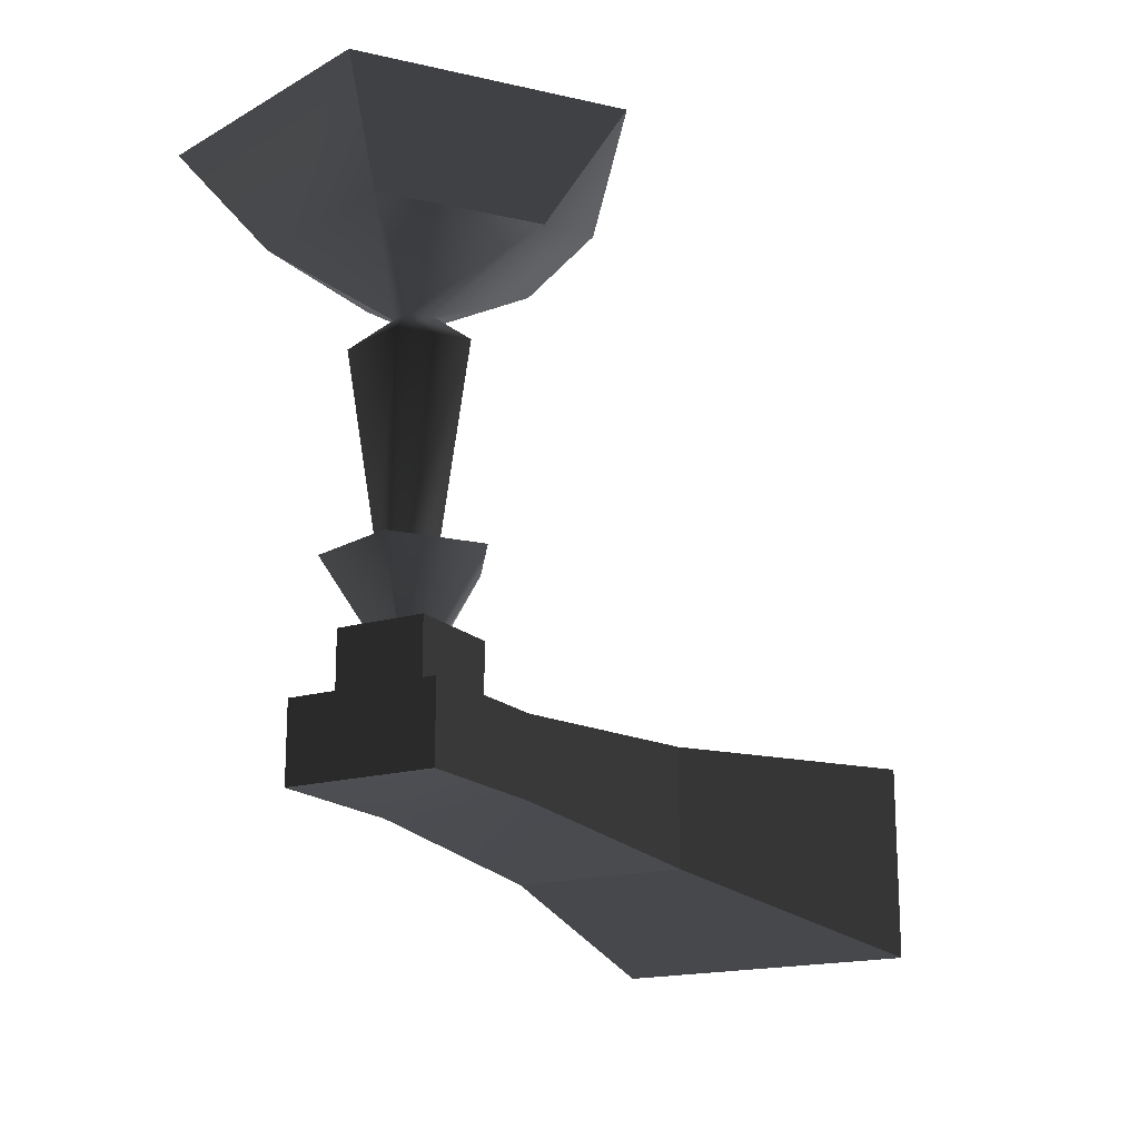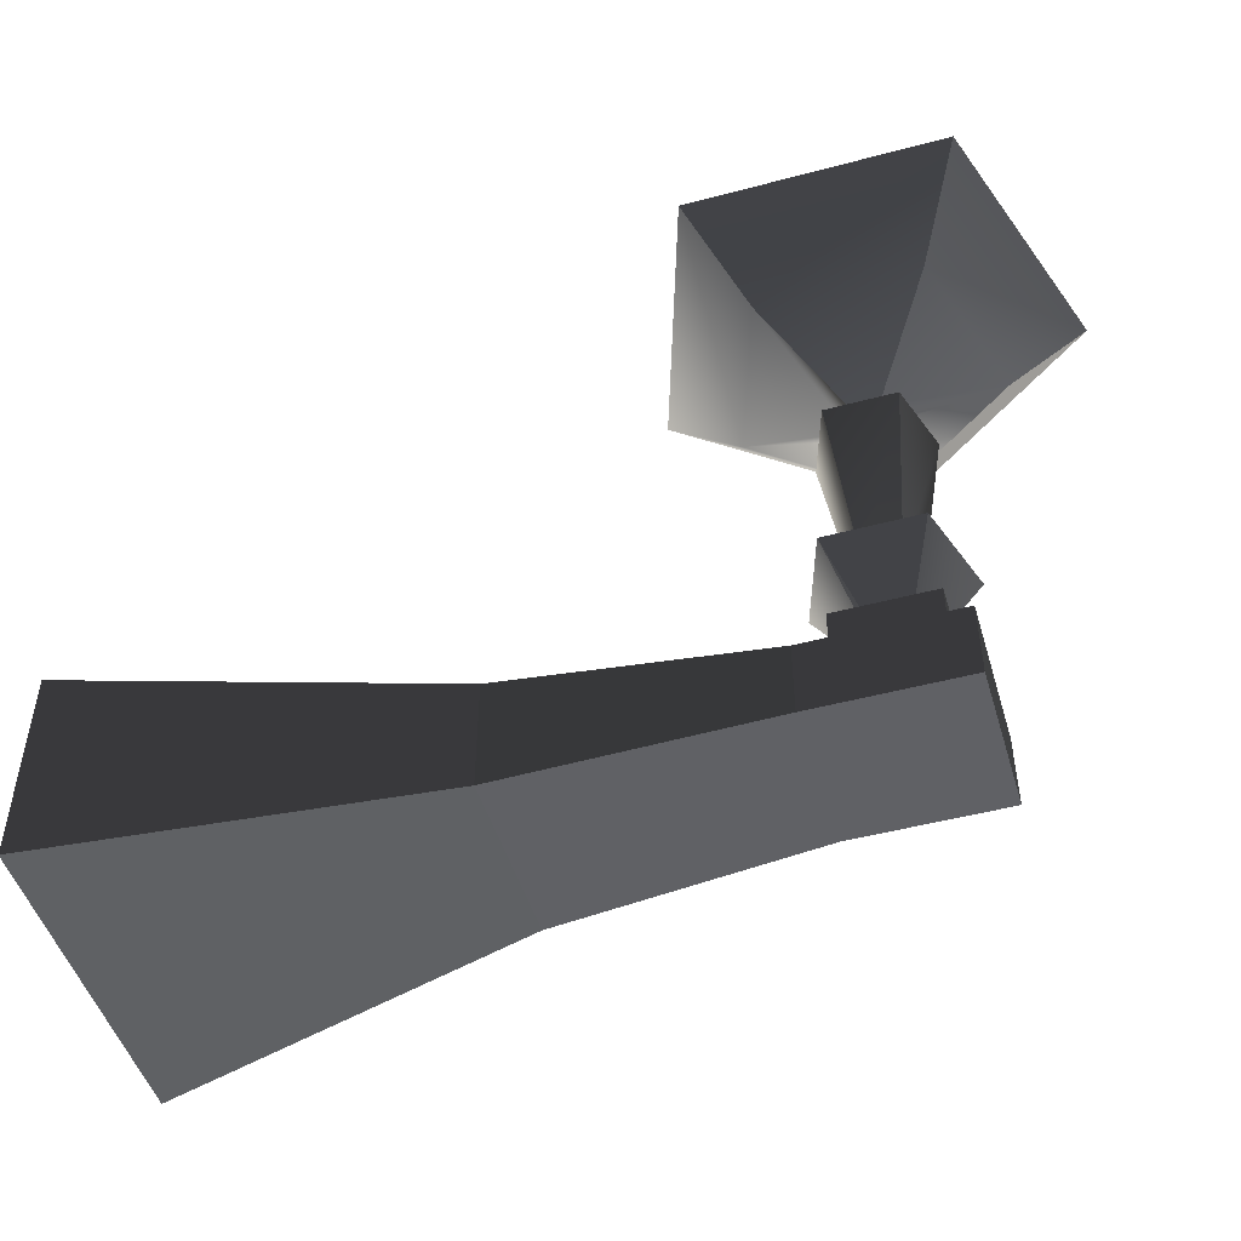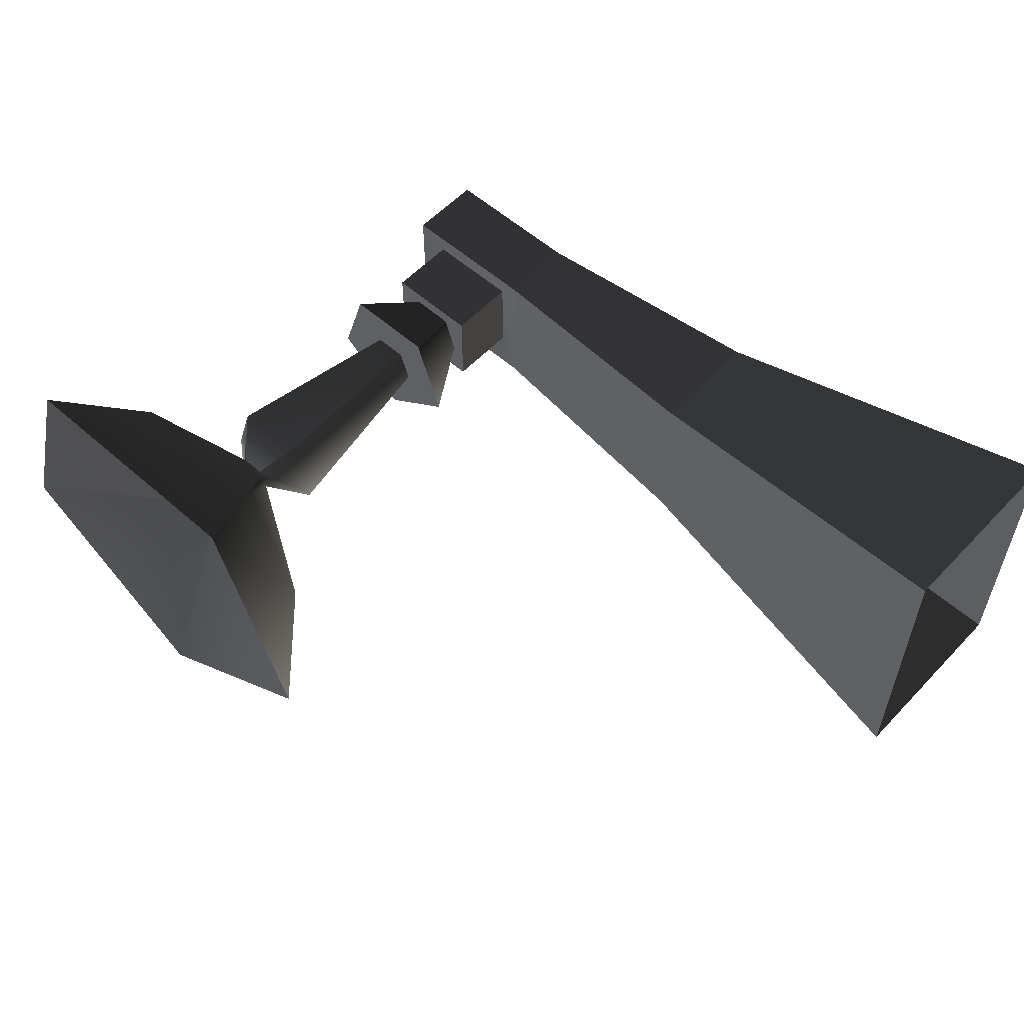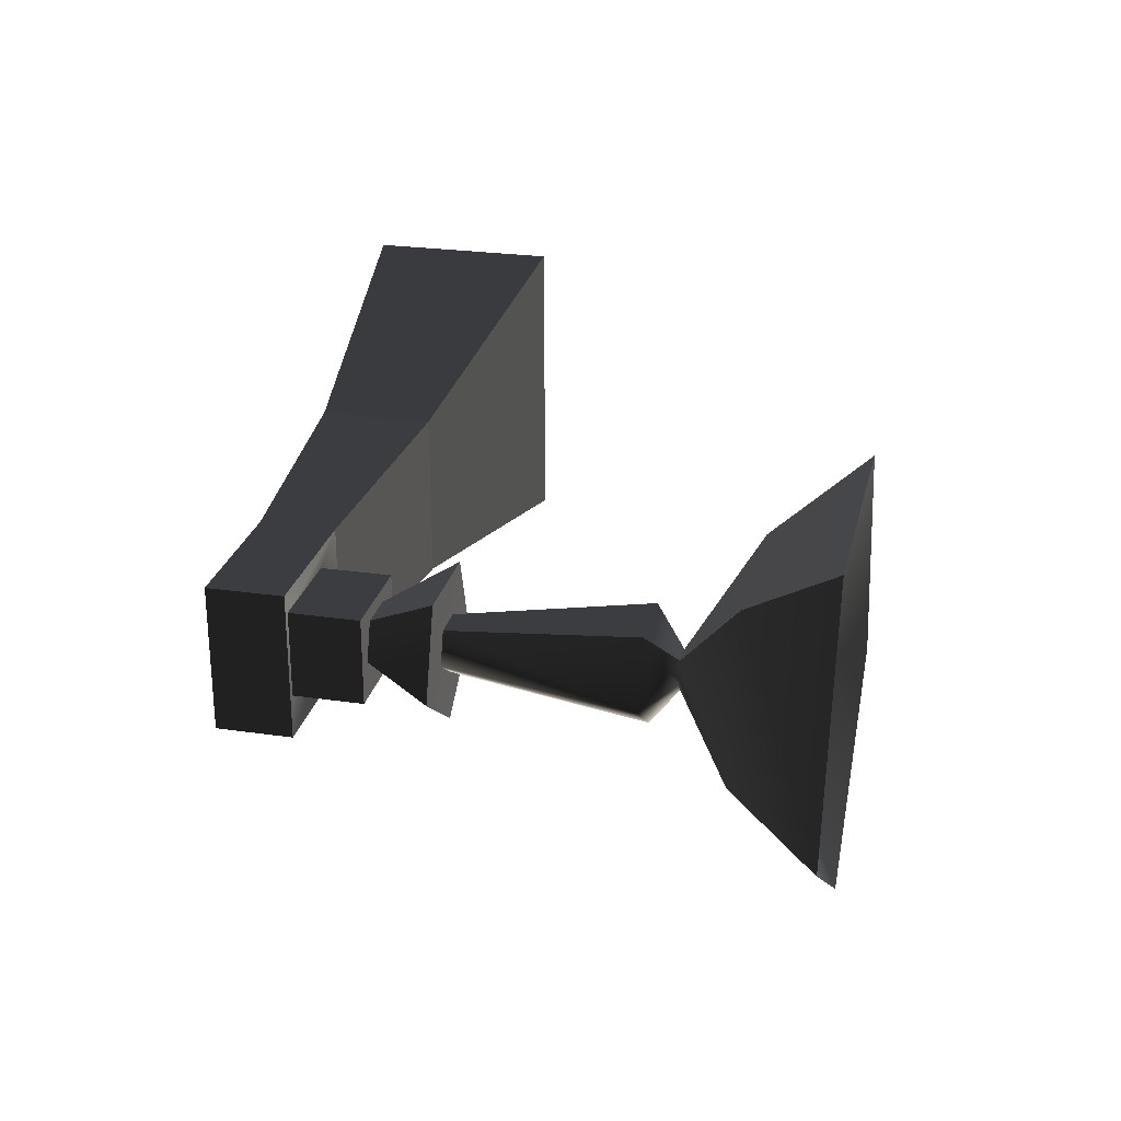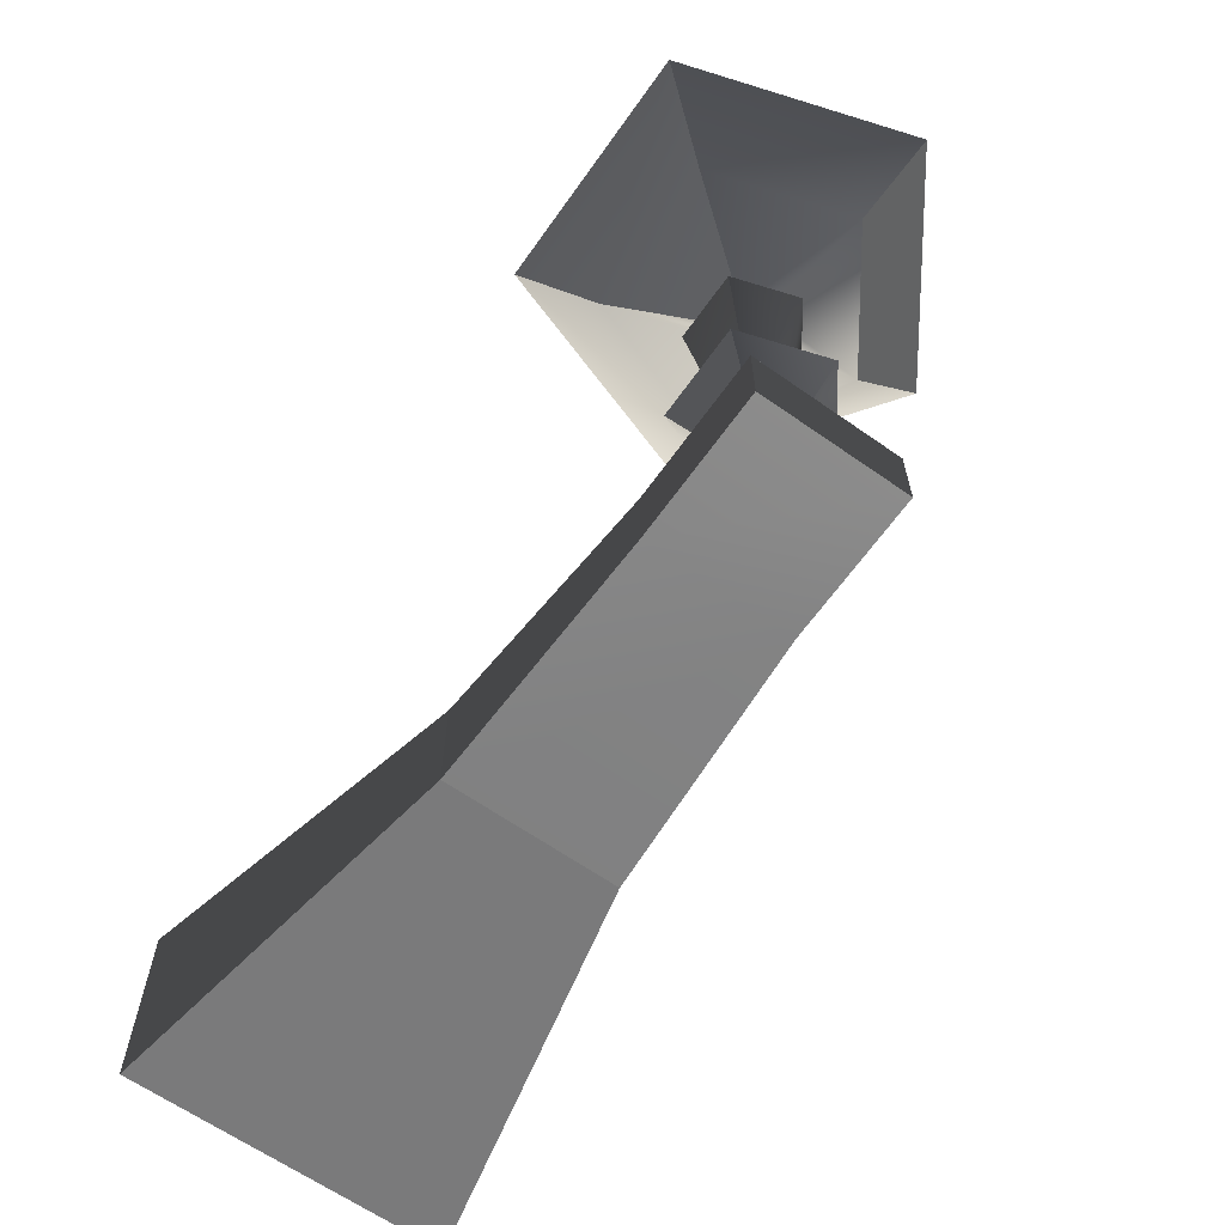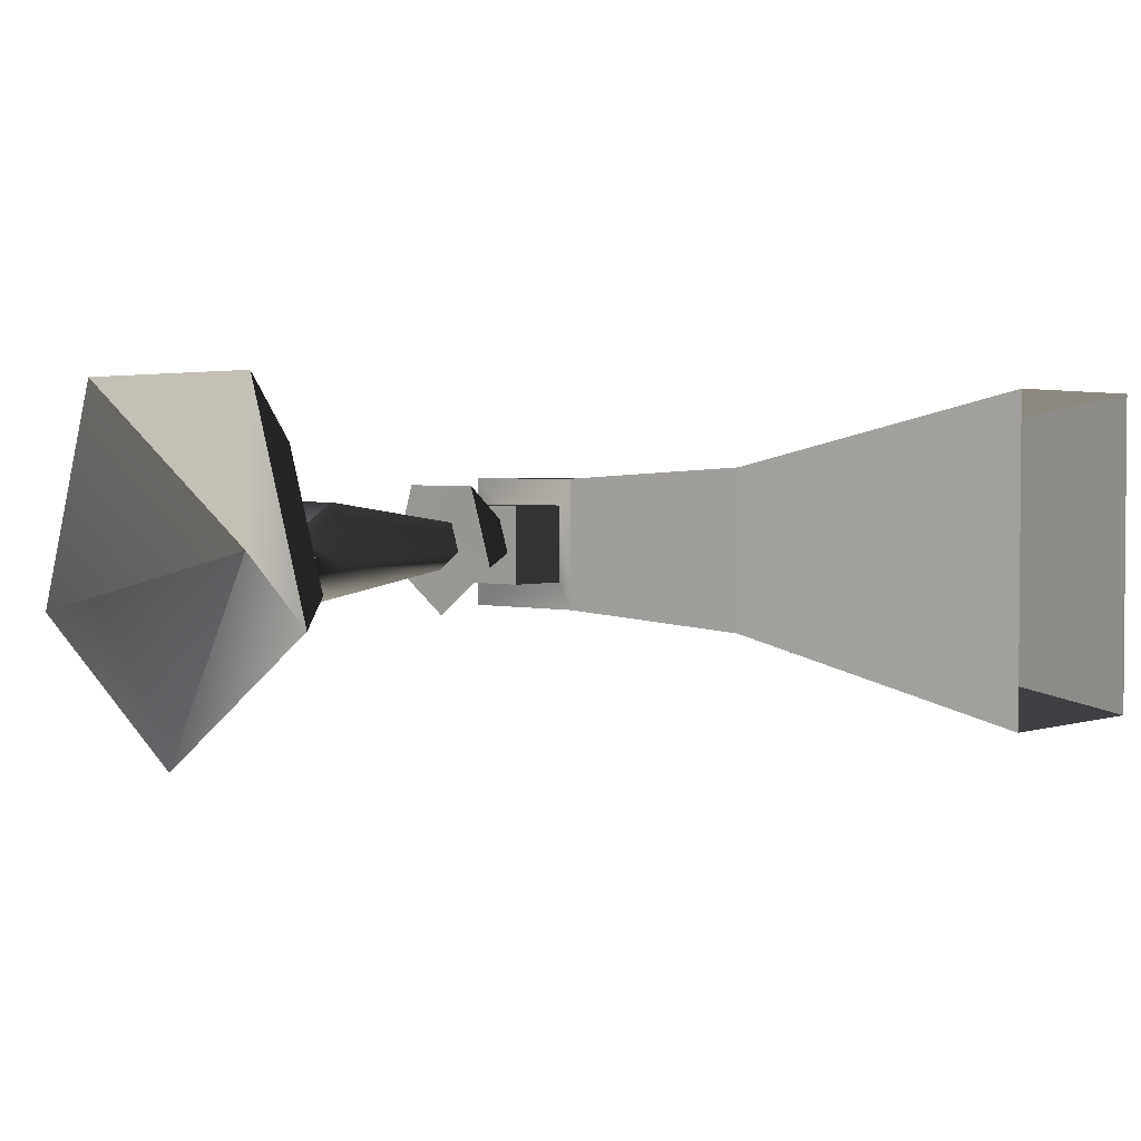
<metadata>
{"format":"obj","ext":"obj","renderer":"f3d","projection":"perspective","resolution":1024,"background":"white","views":[{"elev":-17.6,"azim":119.9,"up":"+Y"},{"elev":-48.8,"azim":16.5,"up":"+Y"},{"elev":56.5,"azim":-137.4,"up":"+Z"},{"elev":25.9,"azim":103.0,"up":"+Z"},{"elev":-64.1,"azim":54.7,"up":"+Y"},{"elev":2.6,"azim":-137.8,"up":"+Z"}]}
</metadata>
<code>
g Object120
v 5.516 7.464 -4.535
v 0.7323 7.464 -1.062
v 5.514 5.193 0.4936
v 3.764 -1.235 -0.07654
v 5.516 -1.235 -1.347
v 5.552 -4.01 0.5061
v 5.365 -4.01 0.4435
v 4.879 -1.225 0.2855
v 5.516 -1.225 -0.1752
v 5.516 -1.235 -1.347
v 3.764 -1.235 -0.07654
v 4.202 3.225 0.06573
v 5.516 3.225 -0.8864
v 5.516 -1.225 -0.1752
v 4.879 -1.225 0.2855
v 5.081 3.923 0.3509
v 5.516 3.923 0.03766
v 2.562 5.384 -0.4672
v 5.516 5.384 -2.611
v 0.7323 7.464 -1.062
v 5.516 7.464 -4.535
v 2.557 7.464 4.561
v 5.514 5.193 0.4936
v 4.431 -1.235 1.982
v 5.365 -4.01 0.4435
v 5.552 -4.01 0.5061
v 4.431 -1.235 1.982
v 5.12 -1.225 1.034
v 4.431 -1.235 1.982
v 4.702 3.225 1.609
v 5.12 -1.225 1.034
v 5.245 3.923 0.8613
v 3.688 5.384 3.004
v 2.557 7.464 4.561
v 2.557 7.464 4.561
v 8.469 7.464 4.563
v 5.514 5.193 0.4936
v 6.595 -1.235 1.983
v 4.431 -1.235 1.982
v 5.552 -4.01 0.5061
v 5.906 -1.225 1.036
v 6.595 -1.235 1.983
v 6.324 3.225 1.611
v 4.702 3.225 1.609
v 5.12 -1.225 1.034
v 5.906 -1.225 1.036
v 5.781 3.923 0.8635
v 5.245 3.923 0.8613
v 7.338 5.384 3.006
v 3.688 5.384 3.004
v 5.245 3.923 0.8613
v 5.781 3.923 0.8635
v 8.469 7.464 4.563
v 2.557 7.464 4.561
v 8.469 7.464 4.563
v 10.3 7.464 -1.059
v 5.514 5.193 0.4936
v 7.265 -1.235 -0.07367
v 6.595 -1.235 1.983
v 5.552 -4.01 0.5061
v 6.151 -1.225 0.2884
v 7.265 -1.235 -0.07367
v 6.827 3.225 0.0686
v 6.324 3.225 1.611
v 5.906 -1.225 1.036
v 6.151 -1.225 0.2884
v 5.949 3.923 0.3545
v 5.781 3.923 0.8635
v 8.468 5.384 -0.4644
v 7.338 5.384 3.006
v 10.3 7.464 -1.059
v 8.469 7.464 4.563
v 5.514 5.193 0.4936
v 5.552 -4.01 0.5061
v 5.516 5.384 -2.611
v 10.3 7.464 -1.059
v 8.468 5.384 -0.4644
v 5.516 7.464 -4.535
v 7.201 -4.298 -1.286
v 7.201 -4.298 2.148
v 7.201 -6.074 2.148
v 7.201 -6.074 -1.286
v 7.201 -6.074 -1.286
v 7.201 -6.074 2.148
v 3.798 -6.074 2.148
v 3.798 -6.074 -1.286
v 7.201 -4.298 -1.286
v 7.201 -6.074 -1.286
v 3.798 -6.074 -1.286
v 3.798 -4.298 -1.286
v 6.62 -2.838 1.446
v 6.62 -2.838 -0.584
v 4.379 -2.838 -0.584
v 4.379 -2.838 1.446
v 7.201 -6.074 2.148
v 7.201 -4.298 2.148
v 3.798 -4.298 2.148
v 3.798 -6.074 2.148
v 4.379 -4.468 1.446
v 4.379 -4.468 -0.584
v 3.798 -4.298 -1.286
v 3.798 -4.298 2.148
v 6.62 -4.468 -0.584
v 6.62 -4.468 1.446
v 7.201 -4.298 2.148
v 7.201 -4.298 -1.286
v 4.379 -2.838 1.446
v 4.379 -2.838 -0.584
v 4.379 -4.468 -0.584
v 4.379 -4.468 1.446
v 6.62 -2.838 1.446
v 4.379 -2.838 1.446
v 4.379 -4.468 1.446
v 6.62 -4.468 1.446
v 6.62 -2.838 -0.584
v 6.62 -2.838 1.446
v 6.62 -4.468 1.446
v 6.62 -4.468 -0.584
v 4.379 -2.838 -0.584
v 6.62 -2.838 -0.584
v 6.62 -4.468 -0.584
v 4.379 -4.468 -0.584
v -2.087 -3.822 2.443
v -2.087 -6.513 2.443
v 3.798 -6.074 2.148
v 3.798 -4.298 2.148
v -2.087 -3.807 -1.581
v -2.087 -3.822 2.443
v 3.798 -4.298 2.148
v 3.798 -4.298 -1.286
v -2.087 -6.513 -1.581
v -2.087 -3.807 -1.581
v 3.798 -4.298 -1.286
v 3.798 -6.074 -1.286
v -2.087 -6.513 2.443
v -2.087 -6.513 -1.581
v -10.44 -2.878 4.113
v -10.44 -7.495 4.113
v -2.087 -6.513 2.443
v -2.087 -3.822 2.443
v -10.44 -2.864 -3.251
v -10.44 -2.878 4.113
v -2.087 -3.822 2.443
v -2.087 -3.807 -1.581
v -10.44 -7.495 -3.251
v -10.44 -2.864 -3.251
v -2.087 -3.807 -1.581
v -2.087 -6.513 -1.581
v -10.44 -7.495 4.113
v -10.44 -7.495 -3.251
v -2.087 -6.513 -1.581
v -2.087 -6.513 2.443
f 3 1 2
f 6 4 5
f 4 6 7
f 10 8 9
f 8 10 11
f 14 12 13
f 12 14 15
f 13 16 17
f 16 13 12
f 17 18 19
f 18 17 16
f 19 20 21
f 20 19 18
f 23 2 22
f 7 24 4
f 27 25 26
f 11 28 8
f 28 11 29
f 15 30 12
f 30 15 31
f 12 32 16
f 32 12 30
f 16 33 18
f 33 16 32
f 18 34 20
f 34 18 33
f 37 35 36
f 40 38 39
f 29 41 28
f 41 29 42
f 45 43 44
f 43 45 46
f 44 47 48
f 47 44 43
f 51 49 50
f 49 51 52
f 50 53 54
f 53 50 49
f 57 55 56
f 60 58 59
f 42 61 41
f 61 42 62
f 65 63 64
f 63 65 66
f 64 67 68
f 67 64 63
f 68 69 70
f 69 68 67
f 70 71 72
f 71 70 69
f 73 56 1
f 74 5 58
f 62 9 61
f 9 62 10
f 66 13 63
f 13 66 14
f 63 17 67
f 17 63 13
f 67 19 69
f 19 67 17
f 77 75 76
f 78 76 75
f 81 79 80
f 79 81 82
f 85 83 84
f 83 85 86
f 89 87 88
f 87 89 90
f 93 91 92
f 91 93 94
f 97 95 96
f 95 97 98
f 101 99 100
f 99 101 102
f 105 103 104
f 103 105 106
f 106 100 103
f 100 106 101
f 102 104 99
f 104 102 105
f 109 107 108
f 107 109 110
f 113 111 112
f 111 113 114
f 117 115 116
f 115 117 118
f 121 119 120
f 119 121 122
f 125 123 124
f 123 125 126
f 129 127 128
f 127 129 130
f 133 131 132
f 131 133 134
f 86 135 136
f 135 86 85
f 139 137 138
f 137 139 140
f 143 141 142
f 141 143 144
f 147 145 146
f 145 147 148
f 151 149 150
f 149 151 152

</code>
